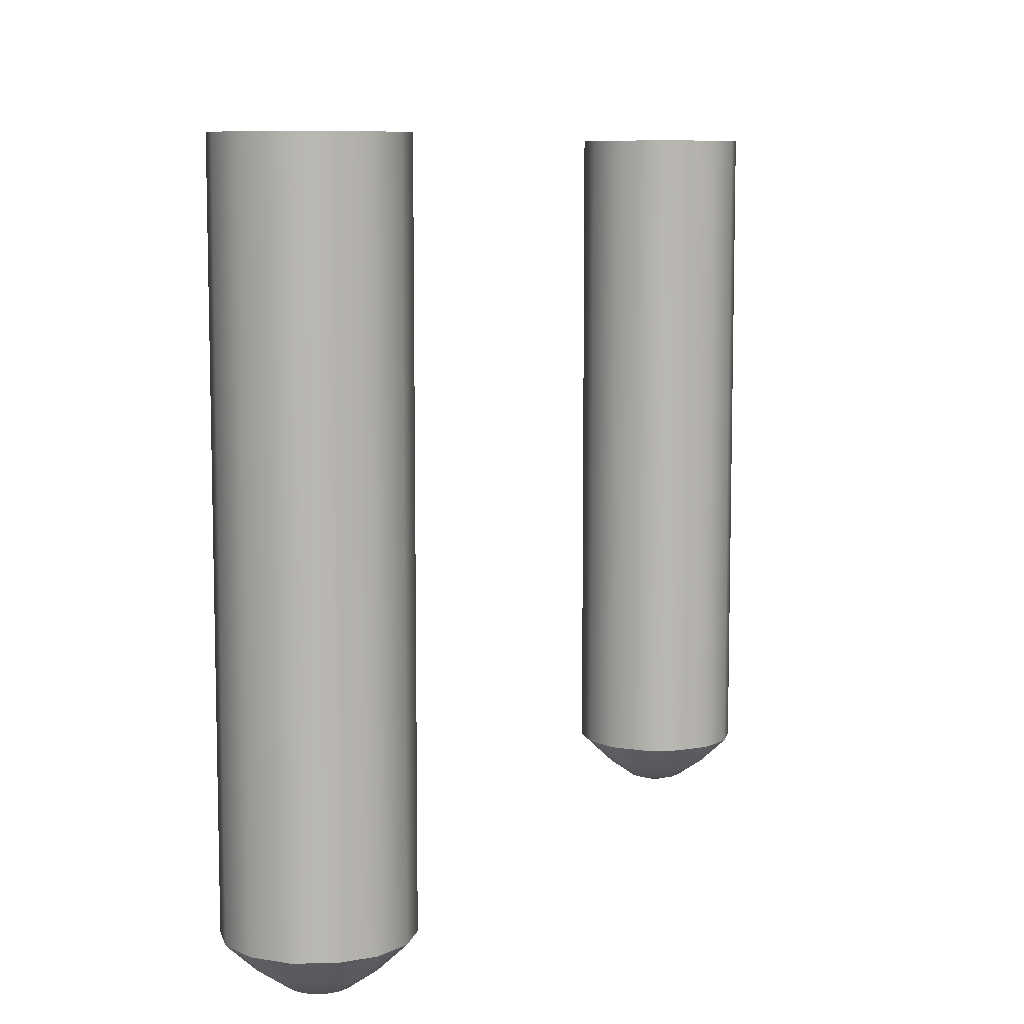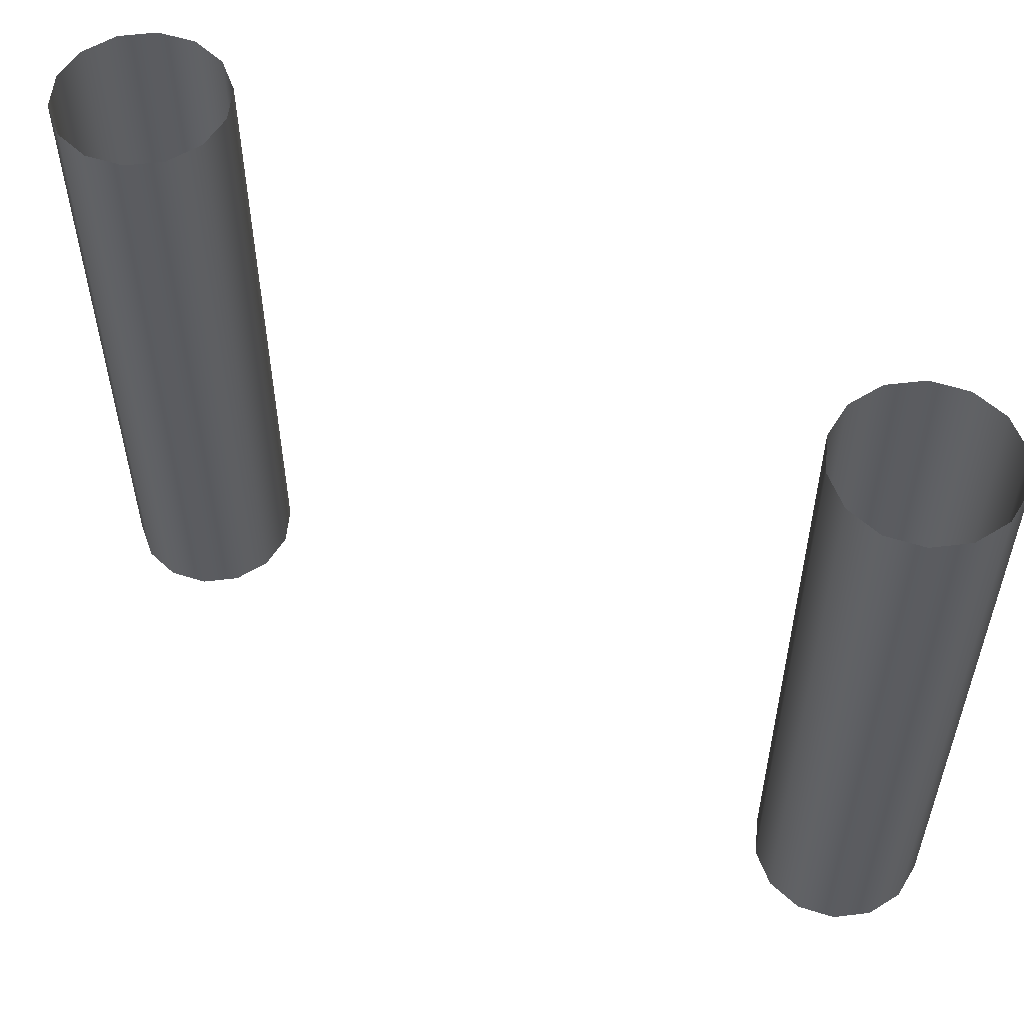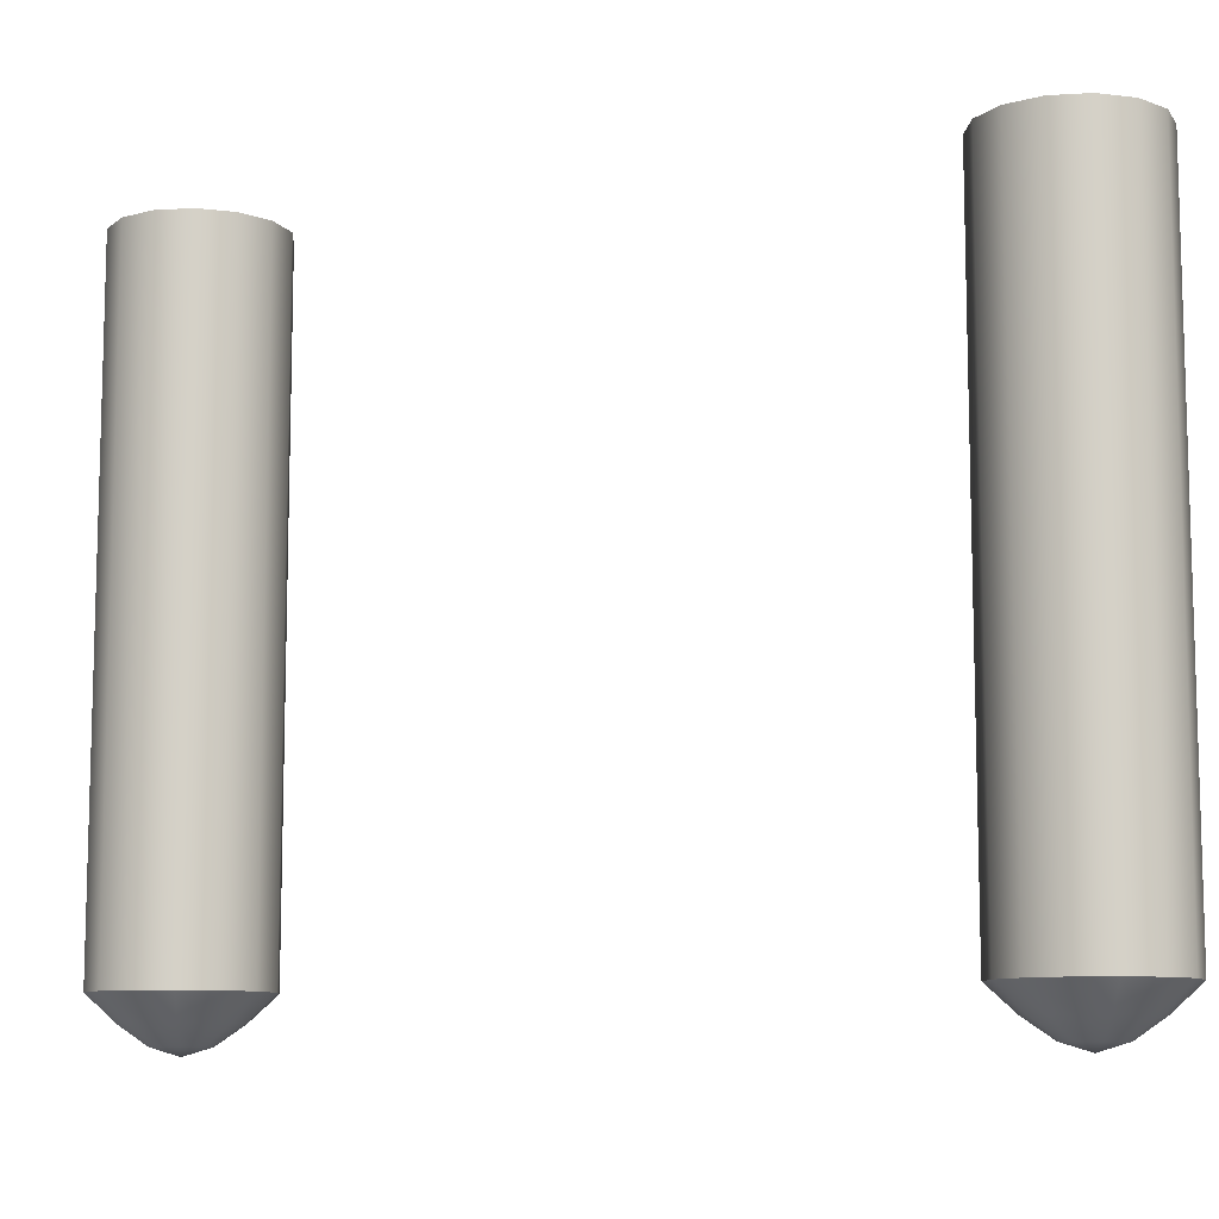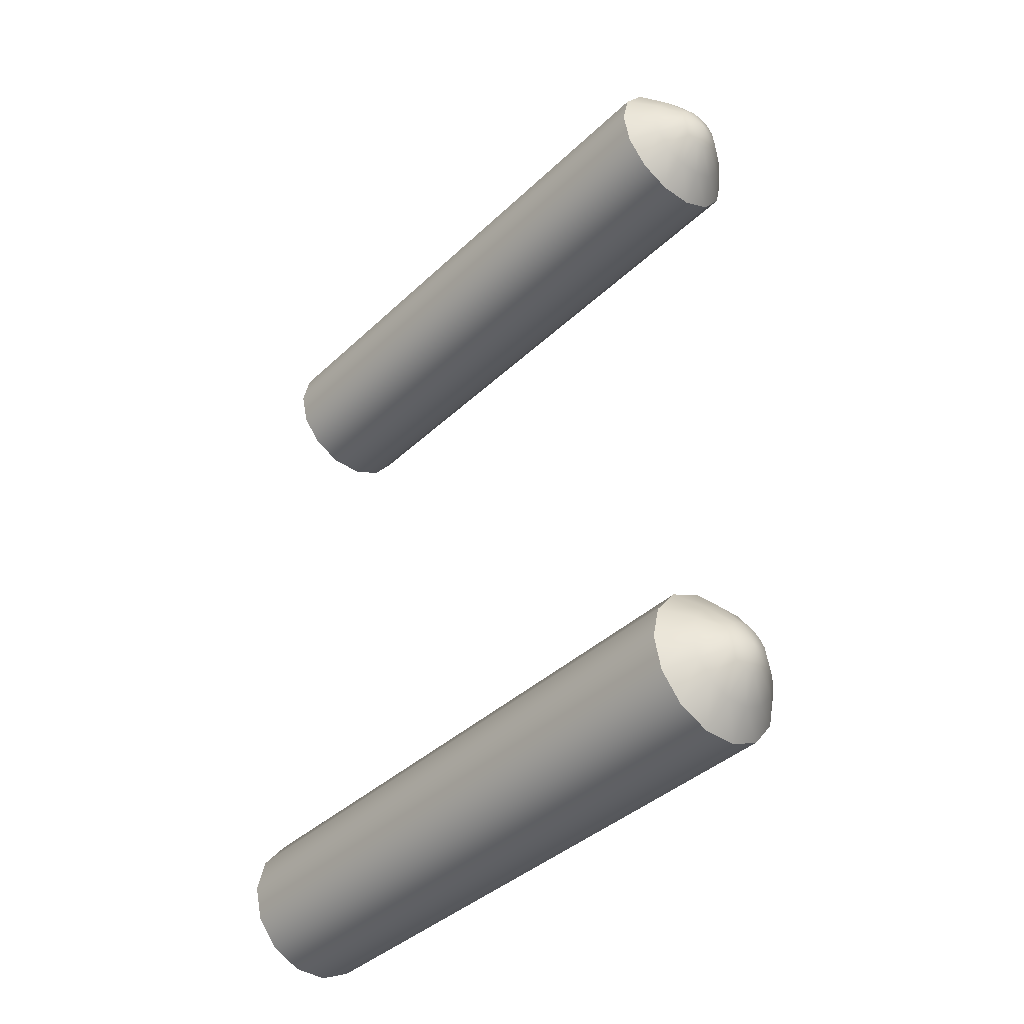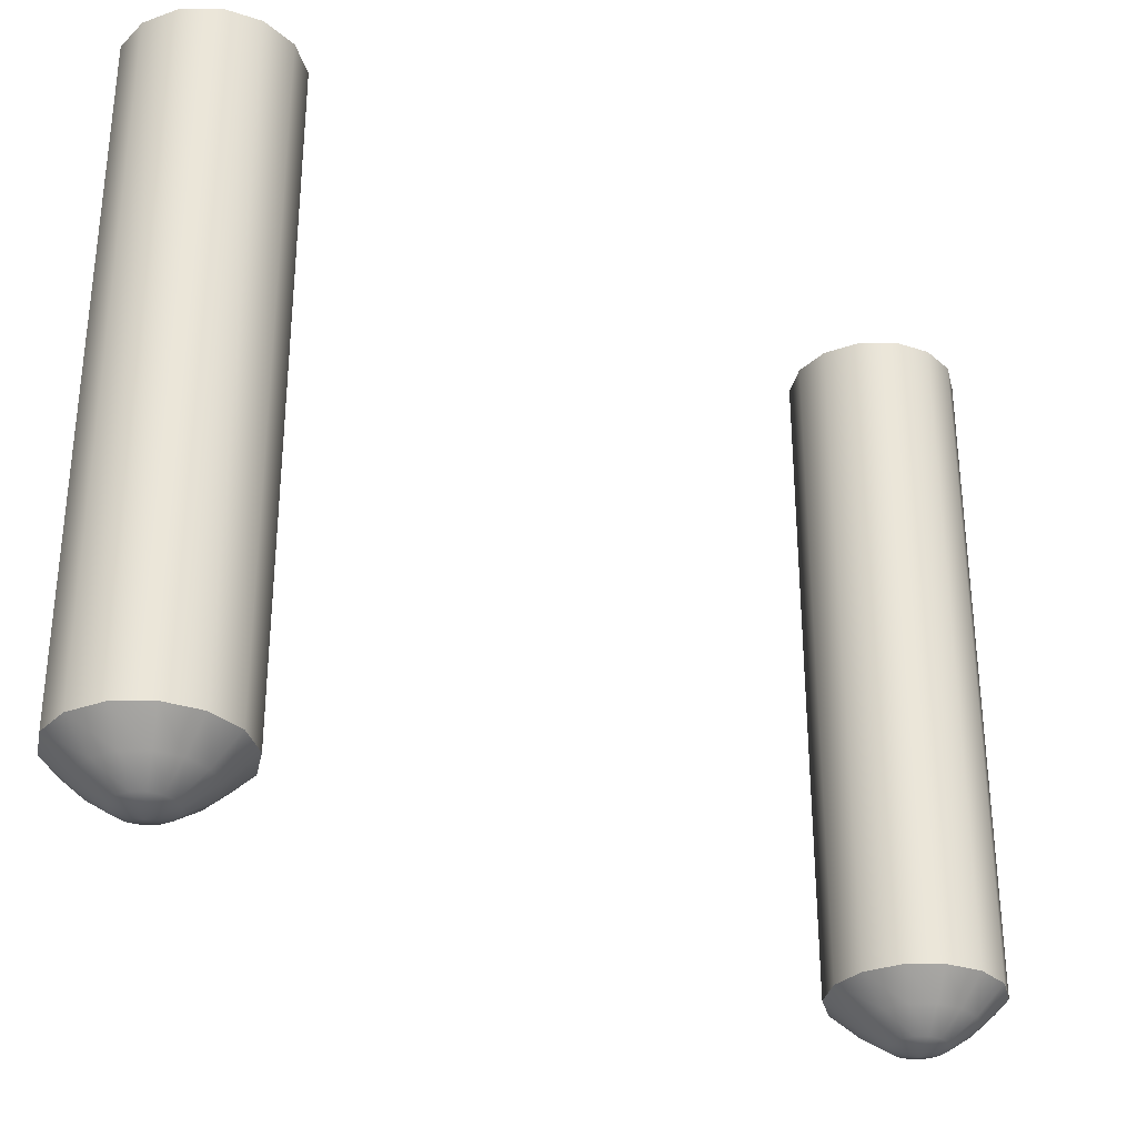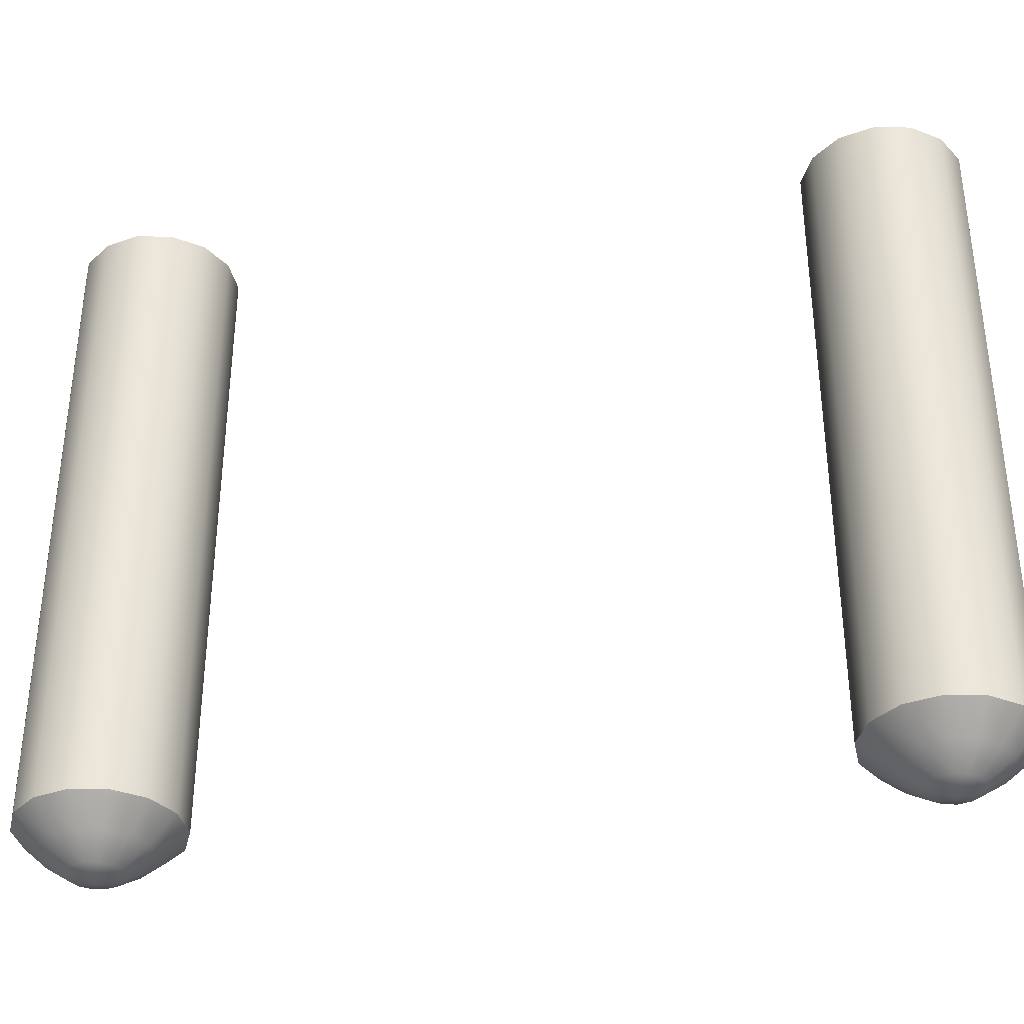
<metadata>
{"format":"obj","ext":"obj","renderer":"f3d","projection":"perspective","resolution":1024,"background":"white","views":[{"elev":8.3,"azim":-155.3,"up":"+Y"},{"elev":55.1,"azim":-58.7,"up":"+Y"},{"elev":-9.6,"azim":111.5,"up":"+Y"},{"elev":-39.4,"azim":-40.7,"up":"+Z"},{"elev":-31.6,"azim":-127.4,"up":"+Y"},{"elev":-35.7,"azim":-78.0,"up":"+Y"}]}
</metadata>
<code>
g default
v 0.04505 0.4293 -0.2126
v 0.03117 0.4293 -0.1952
v 0.01113 0.4293 -0.1855
v -0.01113 0.4293 -0.1855
v -0.03117 0.4293 -0.1952
v -0.04505 0.4293 -0.2126
v -0.05 0.4293 -0.2343
v -0.04505 0.4293 -0.256
v -0.03117 0.4293 -0.2734
v -0.01113 0.4293 -0.283
v 0.01113 0.4293 -0.283
v 0.03117 0.4293 -0.2734
v 0.04505 0.4293 -0.256
v 0.05 0.4293 -0.2343
v 0.04505 0.02899 -0.2126
v 0.03117 0.02899 -0.1952
v 0.01113 0.02899 -0.1855
v -0.01113 0.02899 -0.1855
v -0.03117 0.02899 -0.1952
v -0.04505 0.02899 -0.2126
v -0.05 0.02899 -0.2343
v -0.04505 0.02899 -0.256
v -0.03117 0.02899 -0.2734
v -0.01113 0.02899 -0.283
v 0.01113 0.02899 -0.283
v 0.03117 0.02899 -0.2734
v 0.04505 0.02899 -0.256
v 0.05 0.02899 -0.2343
v 0.03003 0.01349 -0.2198
v 0.02078 0.01349 -0.2082
v 0.007417 0.01349 -0.2018
v -0.007417 0.01349 -0.2018
v -0.02078 0.01349 -0.2082
v -0.03003 0.01349 -0.2198
v -0.03333 0.01349 -0.2343
v -0.03003 0.01349 -0.2488
v -0.02078 0.01349 -0.2604
v -0.007417 0.01349 -0.2668
v 0.007417 0.01349 -0.2668
v 0.02078 0.01349 -0.2604
v 0.03003 0.01349 -0.2488
v 0.03333 0.01349 -0.2343
v 0.01502 0.001821 -0.2271
v 0.01039 0.001821 -0.2213
v 0.003709 0.001821 -0.218
v -0.003709 0.001821 -0.218
v -0.01039 0.001821 -0.2213
v -0.01502 0.001821 -0.2271
v -0.01667 0.001821 -0.2343
v -0.01502 0.001821 -0.2415
v -0.01039 0.001821 -0.2473
v -0.003709 0.001821 -0.2505
v 0.003709 0.001821 -0.2505
v 0.01039 0.001821 -0.2473
v 0.01502 0.001821 -0.2415
v 0.01667 0.001821 -0.2343
v 0 -0.00329 -0.2343
g pCylinder4
f 1 2 15
f 15 2 16
f 2 3 16
f 16 3 17
f 3 4 17
f 17 4 18
f 4 5 18
f 18 5 19
f 5 6 19
f 19 6 20
f 6 7 20
f 20 7 21
f 7 8 21
f 21 8 22
f 8 9 22
f 22 9 23
f 9 10 23
f 23 10 24
f 10 11 24
f 24 11 25
f 11 12 25
f 25 12 26
f 12 13 26
f 26 13 27
f 13 14 27
f 27 14 28
f 14 1 28
f 28 1 15
f 15 16 29
f 29 16 30
f 16 17 30
f 30 17 31
f 17 18 31
f 31 18 32
f 18 19 32
f 32 19 33
f 19 20 33
f 33 20 34
f 20 21 34
f 34 21 35
f 21 22 35
f 35 22 36
f 22 23 36
f 36 23 37
f 23 24 37
f 37 24 38
f 24 25 38
f 38 25 39
f 25 26 39
f 39 26 40
f 26 27 40
f 40 27 41
f 27 28 41
f 41 28 42
f 28 15 42
f 42 15 29
f 29 30 43
f 43 30 44
f 30 31 44
f 44 31 45
f 31 32 45
f 45 32 46
f 32 33 46
f 46 33 47
f 33 34 47
f 47 34 48
f 34 35 48
f 48 35 49
f 35 36 49
f 49 36 50
f 36 37 50
f 50 37 51
f 37 38 51
f 51 38 52
f 38 39 52
f 52 39 53
f 39 40 53
f 53 40 54
f 40 41 54
f 54 41 55
f 41 42 55
f 55 42 56
f 42 29 56
f 56 29 43
f 43 44 57
f 44 45 57
f 45 46 57
f 46 47 57
f 47 48 57
f 48 49 57
f 49 50 57
f 50 51 57
f 51 52 57
f 52 53 57
f 53 54 57
f 54 55 57
f 55 56 57
f 56 43 57
g default
v 0.04505 0.4293 0.2557
v 0.03117 0.4293 0.2731
v 0.01113 0.4293 0.2827
v -0.01113 0.4293 0.2827
v -0.03117 0.4293 0.2731
v -0.04505 0.4293 0.2557
v -0.05 0.4293 0.234
v -0.04505 0.4293 0.2123
v -0.03117 0.4293 0.1949
v -0.01113 0.4293 0.1853
v 0.01113 0.4293 0.1853
v 0.03117 0.4293 0.1949
v 0.04505 0.4293 0.2123
v 0.05 0.4293 0.234
v 0.04505 0.02899 0.2557
v 0.03117 0.02899 0.2731
v 0.01113 0.02899 0.2827
v -0.01113 0.02899 0.2827
v -0.03117 0.02899 0.2731
v -0.04505 0.02899 0.2557
v -0.05 0.02899 0.234
v -0.04505 0.02899 0.2123
v -0.03117 0.02899 0.1949
v -0.01113 0.02899 0.1853
v 0.01113 0.02899 0.1853
v 0.03117 0.02899 0.1949
v 0.04505 0.02899 0.2123
v 0.05 0.02899 0.234
v 0.03003 0.01349 0.2485
v 0.02078 0.01349 0.2601
v 0.007417 0.01349 0.2665
v -0.007417 0.01349 0.2665
v -0.02078 0.01349 0.2601
v -0.03003 0.01349 0.2485
v -0.03333 0.01349 0.234
v -0.03003 0.01349 0.2195
v -0.02078 0.01349 0.2079
v -0.007417 0.01349 0.2015
v 0.007417 0.01349 0.2015
v 0.02078 0.01349 0.2079
v 0.03003 0.01349 0.2195
v 0.03333 0.01349 0.234
v 0.01502 0.001821 0.2412
v 0.01039 0.001821 0.247
v 0.003709 0.001821 0.2502
v -0.003709 0.001821 0.2502
v -0.01039 0.001821 0.247
v -0.01502 0.001821 0.2412
v -0.01667 0.001821 0.234
v -0.01502 0.001821 0.2268
v -0.01039 0.001821 0.221
v -0.003709 0.001821 0.2178
v 0.003709 0.001821 0.2178
v 0.01039 0.001821 0.221
v 0.01502 0.001821 0.2268
v 0.01667 0.001821 0.234
v 0 -0.00329 0.234
g pCylinder5
f 58 59 72
f 72 59 73
f 59 60 73
f 73 60 74
f 60 61 74
f 74 61 75
f 61 62 75
f 75 62 76
f 62 63 76
f 76 63 77
f 63 64 77
f 77 64 78
f 64 65 78
f 78 65 79
f 65 66 79
f 79 66 80
f 66 67 80
f 80 67 81
f 67 68 81
f 81 68 82
f 68 69 82
f 82 69 83
f 69 70 83
f 83 70 84
f 70 71 84
f 84 71 85
f 71 58 85
f 85 58 72
f 72 73 86
f 86 73 87
f 73 74 87
f 87 74 88
f 74 75 88
f 88 75 89
f 75 76 89
f 89 76 90
f 76 77 90
f 90 77 91
f 77 78 91
f 91 78 92
f 78 79 92
f 92 79 93
f 79 80 93
f 93 80 94
f 80 81 94
f 94 81 95
f 81 82 95
f 95 82 96
f 82 83 96
f 96 83 97
f 83 84 97
f 97 84 98
f 84 85 98
f 98 85 99
f 85 72 99
f 99 72 86
f 86 87 100
f 100 87 101
f 87 88 101
f 101 88 102
f 88 89 102
f 102 89 103
f 89 90 103
f 103 90 104
f 90 91 104
f 104 91 105
f 91 92 105
f 105 92 106
f 92 93 106
f 106 93 107
f 93 94 107
f 107 94 108
f 94 95 108
f 108 95 109
f 95 96 109
f 109 96 110
f 96 97 110
f 110 97 111
f 97 98 111
f 111 98 112
f 98 99 112
f 112 99 113
f 99 86 113
f 113 86 100
f 100 101 114
f 101 102 114
f 102 103 114
f 103 104 114
f 104 105 114
f 105 106 114
f 106 107 114
f 107 108 114
f 108 109 114
f 109 110 114
f 110 111 114
f 111 112 114
f 112 113 114
f 113 100 114

</code>
